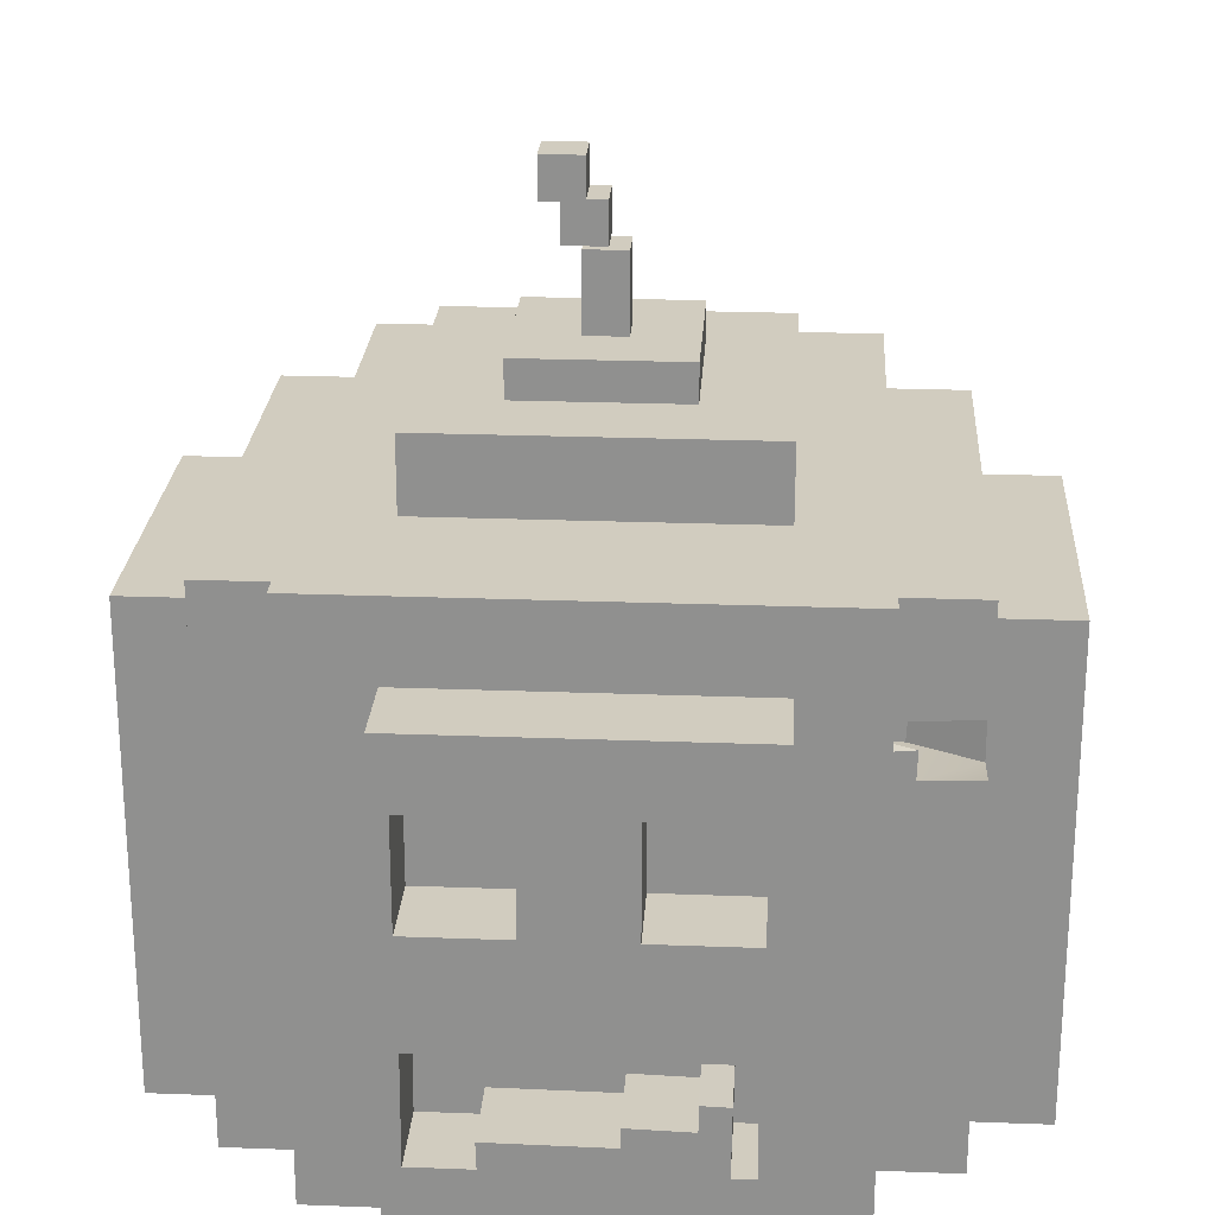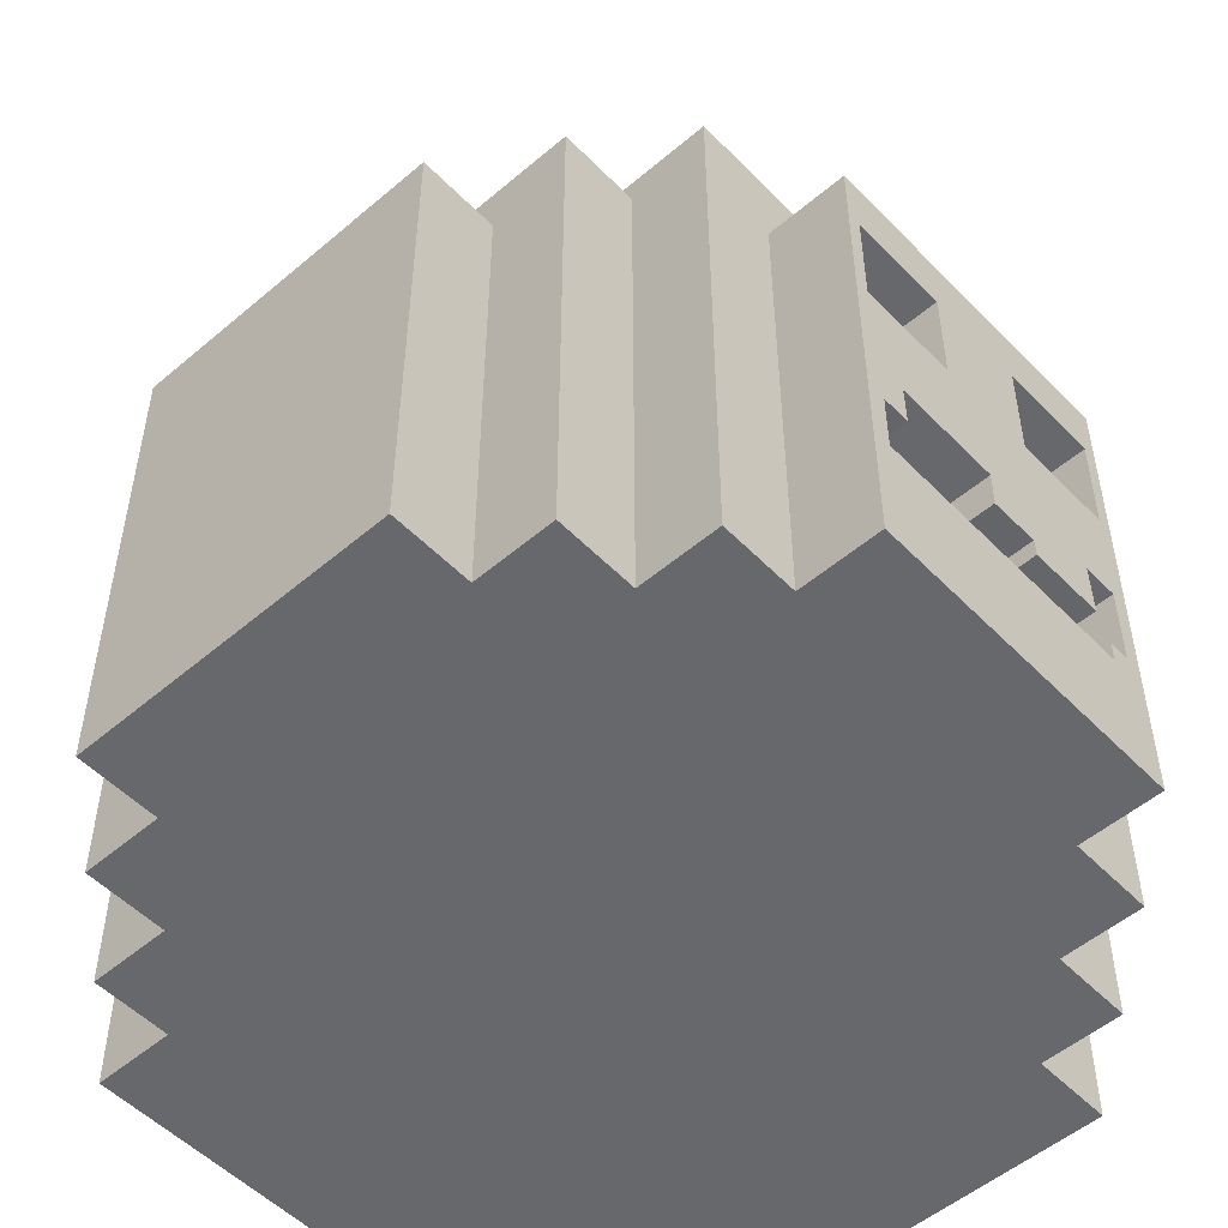
<metadata>
{"format":"obj","ext":"obj","renderer":"f3d","projection":"perspective","resolution":1024,"background":"white","views":[{"elev":23.9,"azim":3.6,"up":"+Z"},{"elev":-52.3,"azim":132.5,"up":"+Z"}]}
</metadata>
<code>
g pumpkin_10
v 0.5 1.25 4.768e-07
v -0.5 -1.25 4.768e-07
v 0.5 -1.25 4.768e-07
v -0.5 1.25 4.768e-07
v 0.5 1.25 1.5
v -0.5 -1.25 1.5
v -0.5 1.25 1.5
v 0.5 -1.25 1.5
v -0.4487 -1.25 0.9574
v -0.5 -1.25 0.6282
v -0.5 -1.25 0.9574
v -0.1496 -1.25 0.9574
v 0.1496 -1.25 0.9574
v 0.4487 -1.25 0.9574
v 0.5 -1.25 0.9574
v -0.4424 -1.25 0.6282
v 0.4381 -1.25 0.6282
v 0.5 -1.25 0.6282
v 0.1496 -1.25 1.287
v -0.1496 -1.25 1.287
v -0.4448 -1.25 0.2989
v -0.5 -1.25 0.2989
v -0.5 -1.25 4.768e-07
v -0.2576 -1.25 0.2989
v 0.3738 -1.25 0.2989
v 0.4406 -1.25 0.2989
v 0.5 -1.25 0.2989
v 0.5 -1.25 4.768e-07
v 0.5 -1.25 1.287
v 0.4487 -1.25 1.287
v 0.1001 -1.25 0.3759
v -0.26 -1.25 0.3794
v 0.2922 -1.25 0.4297
v 0.2922 -1.25 0.5078
v 0.3762 -1.25 0.5051
v 0.1001 -1.25 0.4351
v 0.5 -1.25 4.768e-07
v 0.5 1.25 0.3722
v 0.5 1.25 4.768e-07
v 0.5 1.25 0.687
v 0.5 1.25 1.002
v 0.5 1.25 1.317
v 0.5 1.25 1.5
v 0.5 -1.25 1.5
v 0.5 -1.25 1.287
v 0.5 -1.25 4.768e-07
v 0.5 -1.25 0.9574
v 0.5 -1.25 1.287
v 0.5 -1.25 4.768e-07
v 0.5 -1.25 0.6282
v 0.5 -1.25 4.768e-07
v 0.5 -1.25 0.2989
v 0.5 -1.25 0.6282
v -0.5 1.25 0.687
v -0.4576 1.25 1.002
v -0.5 1.25 1.002
v -0.1525 1.25 1.002
v 0.1525 1.25 1.002
v 0.4576 1.25 1.002
v 0.5 1.25 1.002
v 0.5 1.25 0.687
v -0.1525 1.25 1.317
v 0.1525 1.25 1.317
v 0.4576 1.25 1.317
v 0.5 1.25 1.317
v -0.5 1.25 1.317
v -0.4576 1.25 1.317
v -0.5 1.25 0.687
v 0.3599 1.25 0.687
v 0.5 1.25 0.687
v -0.5 1.25 0.687
v 0.03241 1.25 0.687
v 0.3599 1.25 0.687
v -0.5 1.25 0.687
v -0.3426 1.25 0.687
v 0.03241 1.25 0.687
v -0.5 1.25 0.687
v -0.4493 1.25 0.687
v -0.3426 1.25 0.687
v -0.5 1.25 4.768e-07
v -0.5 -1.25 0.2989
v -0.5 -1.25 4.768e-07
v -0.5 -1.25 0.6282
v -0.5 -1.25 0.9574
v -0.5 -1.25 1.287
v -0.5 -1.25 1.5
v -0.5 1.25 1.5
v -0.5 1.25 4.768e-07
v -0.5 1.25 1.317
v -0.5 1.25 1.5
v -0.5 1.25 4.768e-07
v -0.5 1.25 1.002
v -0.5 1.25 1.317
v -0.5 1.25 4.768e-07
v -0.5 1.25 0.687
v -0.5 1.25 4.768e-07
v -0.5 1.25 0.3722
v -0.5 1.25 0.687
v -0.06023 0.0625 2.437
v -0.1852 -0.0625 2.437
v -0.06023 -0.0625 2.437
v -0.1852 0.0625 2.437
v -0.06023 0.0625 2.562
v -0.1852 -0.0625 2.562
v -0.1852 0.0625 2.562
v -0.06023 -0.0625 2.562
v -0.06023 -0.0625 2.562
v -0.1852 -0.0625 2.437
v -0.1852 -0.0625 2.562
v -0.06023 -0.0625 2.437
v -0.06023 0.0625 2.562
v -0.06023 -0.0625 2.437
v -0.06023 -0.0625 2.562
v -0.06023 0.0625 2.437
v -0.1852 0.0625 2.562
v -0.06023 0.0625 2.437
v -0.06023 0.0625 2.562
v -0.1852 0.0625 2.437
v -0.1852 -0.0625 2.562
v -0.1852 0.0625 2.437
v -0.1852 0.0625 2.562
v -0.1852 -0.0625 2.437
v -0.00216 0.0625 2.322
v -0.1272 -0.0625 2.322
v -0.00216 -0.0625 2.322
v -0.1272 0.0625 2.322
v -0.00216 0.0625 2.447
v -0.1272 -0.0625 2.447
v -0.1272 0.0625 2.447
v -0.00216 -0.0625 2.447
v -0.00216 -0.0625 2.447
v -0.1272 -0.0625 2.322
v -0.1272 -0.0625 2.447
v -0.00216 -0.0625 2.322
v -0.00216 0.0625 2.447
v -0.00216 -0.0625 2.322
v -0.00216 -0.0625 2.447
v -0.00216 0.0625 2.322
v -0.1272 0.0625 2.447
v -0.00216 0.0625 2.322
v -0.00216 0.0625 2.447
v -0.1272 0.0625 2.322
v -0.1272 -0.0625 2.447
v -0.1272 0.0625 2.322
v -0.1272 0.0625 2.447
v -0.1272 -0.0625 2.322
v 0.05253 0.0625 2.063
v -0.07247 -0.0625 2.063
v 0.05253 -0.0625 2.063
v -0.07247 0.0625 2.063
v 0.05253 0.0625 2.313
v -0.07247 -0.0625 2.313
v -0.07247 0.0625 2.313
v 0.05253 -0.0625 2.313
v 0.05253 -0.0625 2.313
v -0.07247 -0.0625 2.063
v -0.07247 -0.0625 2.313
v 0.05253 -0.0625 2.063
v 0.05253 0.0625 2.313
v 0.05253 -0.0625 2.063
v 0.05253 -0.0625 2.313
v 0.05253 0.0625 2.063
v -0.07247 0.0625 2.313
v 0.05253 0.0625 2.063
v 0.05253 0.0625 2.313
v -0.07247 0.0625 2.063
v -0.07247 -0.0625 2.313
v -0.07247 0.0625 2.063
v -0.07247 0.0625 2.313
v -0.07247 -0.0625 2.063
v 1.24 -0.5 4.768e-07
v -1.26 0.5 4.768e-07
v -1.26 -0.5 4.768e-07
v 1.24 0.5 4.768e-07
v 1.24 -0.5 1.5
v -1.26 0.5 1.5
v 1.24 0.5 1.5
v -1.26 -0.5 1.5
v -1.26 -0.5 1.5
v -1.26 0.5 4.768e-07
v -1.26 0.5 1.5
v -1.26 -0.5 4.768e-07
v 1.24 -0.5 1.5
v -1.26 -0.5 4.768e-07
v -1.26 -0.5 1.5
v 1.24 -0.5 4.768e-07
v 1.24 0.5 1.5
v 1.24 -0.5 4.768e-07
v 1.24 -0.5 1.5
v 1.24 0.5 4.768e-07
v -1.26 0.5 1.5
v 1.24 0.5 4.768e-07
v 1.24 0.5 1.5
v -1.26 0.5 4.768e-07
v 0.74 1 4.768e-07
v -0.76 -1 4.768e-07
v 0.74 -1 4.768e-07
v -0.76 1 4.768e-07
v 0.74 1 1.74
v -0.76 -1 1.74
v -0.76 1 1.74
v 0.74 -1 1.74
v 0.74 -1 1.74
v -0.76 -1 4.768e-07
v -0.76 -1 1.74
v 0.74 -1 4.768e-07
v 0.74 1 1.74
v 0.74 -1 4.768e-07
v 0.74 -1 1.74
v 0.74 1 4.768e-07
v -0.76 1 1.74
v 0.74 1 4.768e-07
v 0.74 1 1.74
v -0.76 1 4.768e-07
v -0.76 -1 1.74
v -0.76 1 4.768e-07
v -0.76 1 1.74
v -0.76 -1 4.768e-07
v -1.01 0.75 4.768e-07
v 0.99 -0.75 4.768e-07
v 0.99 0.75 4.768e-07
v -1.01 -0.75 4.768e-07
v -1.01 0.75 1.66
v 0.99 -0.75 1.66
v -1.01 -0.75 1.66
v 0.99 0.75 1.66
v -1.01 0.75 1.66
v 0.99 0.75 4.768e-07
v 0.99 0.75 1.66
v -1.01 0.75 4.768e-07
v -1.01 -0.75 1.66
v -1.01 0.75 4.768e-07
v -1.01 0.75 1.66
v -1.01 -0.75 4.768e-07
v 0.49 0.5 1.715
v -0.51 -0.5 1.715
v 0.49 -0.5 1.715
v -0.51 0.5 1.715
v 0.49 0.5 1.965
v -0.51 -0.5 1.965
v -0.51 0.5 1.965
v 0.49 -0.5 1.965
v 0.49 -0.5 1.965
v -0.51 -0.5 1.715
v -0.51 -0.5 1.965
v 0.49 -0.5 1.715
v 0.49 0.5 1.965
v 0.49 -0.5 1.715
v 0.49 -0.5 1.965
v 0.49 0.5 1.715
v -0.51 0.5 1.965
v 0.49 0.5 1.715
v 0.49 0.5 1.965
v -0.51 0.5 1.715
v -0.51 -0.5 1.965
v -0.51 0.5 1.715
v -0.51 0.5 1.965
v -0.51 -0.5 1.715
v 0.24 0.25 1.954
v -0.26 -0.25 1.954
v 0.24 -0.25 1.954
v -0.26 0.25 1.954
v 0.24 0.25 2.079
v -0.26 -0.25 2.079
v -0.26 0.25 2.079
v 0.24 -0.25 2.079
v 0.24 -0.25 2.079
v -0.26 -0.25 1.954
v -0.26 -0.25 2.079
v 0.24 -0.25 1.954
v 0.24 0.25 2.079
v 0.24 -0.25 1.954
v 0.24 -0.25 2.079
v 0.24 0.25 1.954
v -0.26 0.25 2.079
v 0.24 0.25 1.954
v 0.24 0.25 2.079
v -0.26 0.25 1.954
v -0.26 -0.25 2.079
v -0.26 0.25 1.954
v -0.26 0.25 2.079
v -0.26 -0.25 1.954
v 0.99 -0.75 1.66
v -1.01 -0.75 4.768e-07
v -1.01 -0.75 1.66
v 0.714 -0.75 1.323
v 0.7107 -0.75 1.237
v 0.8107 -0.75 1.162
v 0.99 -0.75 4.768e-07
v 0.99 -0.75 1.167
v 0.8137 -0.75 1.247
v 0.99 -0.75 1.335
v 0.99 -0.75 4.768e-07
v 0.99 0.75 1.66
v 0.99 0.75 4.768e-07
v 0.99 -0.3837 1.361
v 0.99 -0.418 1.531
v 0.99 -0.6665 1.531
v 0.99 -0.75 1.66
v 0.99 -0.6705 1.328
v 0.99 -0.75 1.335
v 0.99 -0.6023 1.145
v 0.99 -0.5964 1.361
v 0.99 -0.75 1.167
v 0.4034 -0.5907 1.323
v 0.99 -0.75 1.335
v 0.6793 -0.5907 1.335
v 0.714 -0.75 1.323
v 0.99 -0.6705 1.328
v 0.6793 -0.5111 1.328
v 0.4 -0.5907 1.237
v 0.714 -0.75 1.323
v 0.4034 -0.5907 1.323
v 0.7107 -0.75 1.237
v 0.503 -0.5907 1.247
v 0.7107 -0.75 1.237
v 0.4 -0.5907 1.237
v 0.8137 -0.75 1.247
v 0.5 -0.5907 1.162
v 0.8137 -0.75 1.247
v 0.503 -0.5907 1.247
v 0.8107 -0.75 1.162
v 0.8107 -0.75 1.162
v 0.99 -0.6023 1.145
v 0.99 -0.75 1.167
v 0.6793 -0.443 1.145
v 0.5 -0.5907 1.162
v 0.6793 -0.4371 1.361
v 0.99 -0.6023 1.145
v 0.6793 -0.443 1.145
v 0.99 -0.5964 1.361
v 0.6793 -0.2243 1.361
v 0.99 -0.5964 1.361
v 0.6793 -0.4371 1.361
v 0.99 -0.3837 1.361
v 0.6793 -0.2587 1.531
v 0.99 -0.3837 1.361
v 0.6793 -0.2243 1.361
v 0.99 -0.418 1.531
v 0.6793 -0.5071 1.531
v 0.99 -0.418 1.531
v 0.6793 -0.2587 1.531
v 0.99 -0.6665 1.531
v 0.6793 -0.5111 1.328
v 0.99 -0.6665 1.531
v 0.6793 -0.5071 1.531
v 0.99 -0.6705 1.328
v 0.5 -1.25 1.287
v -0.5 -1.25 1.5
v 0.5 -1.25 1.5
v -0.5 -1.25 1.287
v 0.5 -1.25 1.287
v -0.4487 -1.25 1.287
v -0.5 -1.25 1.287
v 0.5 -1.25 1.287
v -0.1496 -1.25 1.287
v -0.4487 -1.25 1.287
v 0.5 -1.25 1.287
v 0.1496 -1.25 1.287
v -0.1496 -1.25 1.287
v 0.5 -1.25 1.287
v 0.4487 -1.25 1.287
v 0.1496 -1.25 1.287
v -0.4487 -1.25 1.287
v -0.5 -1.25 1.287
v -0.2576 -0.9268 0.2989
v -0.4448 -1.25 0.2989
v -0.4448 -0.9268 0.2989
v -0.2576 -1.25 0.2989
v -0.26 -0.9268 0.3794
v -0.2576 -1.25 0.2989
v -0.2576 -0.9268 0.2989
v -0.26 -1.25 0.3794
v 0.1001 -0.9268 0.3759
v -0.26 -1.25 0.3794
v -0.26 -0.9268 0.3794
v 0.1001 -1.25 0.3759
v 0.1001 -0.9268 0.4351
v 0.1001 -1.25 0.3759
v 0.1001 -0.9268 0.3759
v 0.1001 -1.25 0.4351
v 0.2922 -0.9268 0.4297
v 0.1001 -1.25 0.4351
v 0.1001 -0.9268 0.4351
v 0.2922 -1.25 0.4297
v 0.2922 -0.9268 0.5078
v 0.2922 -1.25 0.4297
v 0.2922 -0.9268 0.4297
v 0.2922 -1.25 0.5078
v 0.3762 -0.9268 0.5051
v 0.2922 -1.25 0.5078
v 0.2922 -0.9268 0.5078
v 0.3762 -1.25 0.5051
v 0.3738 -0.9268 0.2989
v 0.3762 -1.25 0.5051
v 0.3762 -0.9268 0.5051
v 0.3738 -1.25 0.2989
v 0.4406 -0.9268 0.2989
v 0.3738 -1.25 0.2989
v 0.3738 -0.9268 0.2989
v 0.4406 -1.25 0.2989
v 0.4381 -0.9268 0.6282
v 0.4406 -1.25 0.2989
v 0.4406 -0.9268 0.2989
v 0.4381 -1.25 0.6282
v -0.4424 -0.9268 0.6282
v 0.4381 -1.25 0.6282
v 0.4381 -0.9268 0.6282
v -0.4424 -1.25 0.6282
v -0.4448 -0.9268 0.2989
v -0.4424 -1.25 0.6282
v -0.4424 -0.9268 0.6282
v -0.4448 -1.25 0.2989
v -0.4487 -0.9268 1.287
v -0.1496 -1.25 1.287
v -0.1496 -0.9268 1.287
v -0.4487 -1.25 1.287
v -0.4487 -0.9268 0.9574
v -0.4487 -1.25 1.287
v -0.4487 -0.9268 1.287
v -0.4487 -1.25 0.9574
v -0.1496 -0.9268 0.9574
v -0.4487 -1.25 0.9574
v -0.4487 -0.9268 0.9574
v -0.1496 -1.25 0.9574
v -0.1496 -0.9268 1.287
v -0.1496 -1.25 0.9574
v -0.1496 -0.9268 0.9574
v -0.1496 -1.25 1.287
v 0.1496 -0.9268 1.287
v 0.4487 -1.25 1.287
v 0.4487 -0.9268 1.287
v 0.1496 -1.25 1.287
v 0.1496 -0.9268 0.9574
v 0.1496 -1.25 1.287
v 0.1496 -0.9268 1.287
v 0.1496 -1.25 0.9574
v 0.4487 -0.9268 0.9574
v 0.1496 -1.25 0.9574
v 0.1496 -0.9268 0.9574
v 0.4487 -1.25 0.9574
v 0.4487 -0.9268 1.287
v 0.4487 -1.25 0.9574
v 0.4487 -0.9268 0.9574
v 0.4487 -1.25 1.287
v -0.5 1.25 1.317
v 0.5 1.25 1.5
v -0.5 1.25 1.5
v 0.5 1.25 1.317
v -0.5 1.25 1.317
v 0.4576 1.25 1.317
v 0.5 1.25 1.317
v -0.5 1.25 1.317
v 0.1525 1.25 1.317
v 0.4576 1.25 1.317
v -0.5 1.25 1.317
v -0.1525 1.25 1.317
v 0.1525 1.25 1.317
v -0.5 1.25 1.317
v -0.4576 1.25 1.317
v -0.1525 1.25 1.317
v 0.5 1.25 0.3722
v -0.5 1.25 4.768e-07
v 0.5 1.25 4.768e-07
v -0.5 1.25 0.3722
v 0.5 1.25 0.3722
v -0.3876 1.25 0.3722
v -0.5 1.25 0.3722
v 0.5 1.25 0.3722
v 0.443 1.25 0.3722
v -0.3876 1.25 0.3722
v 0.5 1.25 0.687
v 0.443 1.25 0.3722
v 0.5 1.25 0.3722
v 0.4429 1.25 0.5586
v 0.3575 1.25 0.5603
v 0.3599 1.25 0.687
v -0.1148 1.25 0.5733
v -0.3473 1.25 0.5217
v -0.1171 1.25 0.5184
v -0.3426 1.25 0.687
v 0.03459 1.25 0.5696
v 0.03241 1.25 0.687
v -0.4517 1.25 0.4379
v -0.3876 1.25 0.3722
v -0.3877 1.25 0.436
v -0.5 1.25 0.3722
v -0.5 1.25 0.687
v -0.4493 1.25 0.687
v -0.3876 0.9268 0.3722
v 0.443 1.25 0.3722
v 0.443 0.9268 0.3722
v -0.3876 1.25 0.3722
v -0.3877 0.9268 0.436
v -0.3876 1.25 0.3722
v -0.3876 0.9268 0.3722
v -0.3877 1.25 0.436
v -0.4517 0.9268 0.4379
v -0.3877 1.25 0.436
v -0.3877 0.9268 0.436
v -0.4517 1.25 0.4379
v -0.4493 0.9268 0.687
v -0.4517 1.25 0.4379
v -0.4517 0.9268 0.4379
v -0.4493 1.25 0.687
v -0.3426 0.9268 0.687
v -0.4493 1.25 0.687
v -0.4493 0.9268 0.687
v -0.3426 1.25 0.687
v -0.3473 0.9268 0.5217
v -0.3426 1.25 0.687
v -0.3426 0.9268 0.687
v -0.3473 1.25 0.5217
v -0.1171 0.9268 0.5184
v -0.3473 1.25 0.5217
v -0.3473 0.9268 0.5217
v -0.1171 1.25 0.5184
v -0.1148 0.9268 0.5733
v -0.1171 1.25 0.5184
v -0.1171 0.9268 0.5184
v -0.1148 1.25 0.5733
v 0.03459 0.9268 0.5696
v -0.1148 1.25 0.5733
v -0.1148 0.9268 0.5733
v 0.03459 1.25 0.5696
v 0.03241 0.9268 0.687
v 0.03459 1.25 0.5696
v 0.03459 0.9268 0.5696
v 0.03241 1.25 0.687
v 0.3599 0.9268 0.687
v 0.03241 1.25 0.687
v 0.03241 0.9268 0.687
v 0.3599 1.25 0.687
v 0.3575 0.9268 0.5603
v 0.3599 1.25 0.687
v 0.3599 0.9268 0.687
v 0.3575 1.25 0.5603
v 0.4429 0.9268 0.5586
v 0.3575 1.25 0.5603
v 0.3575 0.9268 0.5603
v 0.4429 1.25 0.5586
v 0.443 0.9268 0.3722
v 0.4429 1.25 0.5586
v 0.4429 0.9268 0.5586
v 0.443 1.25 0.3722
v 0.4576 0.9268 1.317
v 0.1525 1.25 1.317
v 0.1525 0.9268 1.317
v 0.4576 1.25 1.317
v 0.4576 0.9268 1.002
v 0.4576 1.25 1.317
v 0.4576 0.9268 1.317
v 0.4576 1.25 1.002
v 0.1525 0.9268 1.002
v 0.4576 1.25 1.002
v 0.4576 0.9268 1.002
v 0.1525 1.25 1.002
v 0.1525 0.9268 1.317
v 0.1525 1.25 1.002
v 0.1525 0.9268 1.002
v 0.1525 1.25 1.317
v -0.1525 0.9268 1.317
v -0.4576 1.25 1.317
v -0.4576 0.9268 1.317
v -0.1525 1.25 1.317
v -0.1525 0.9268 1.002
v -0.1525 1.25 1.317
v -0.1525 0.9268 1.317
v -0.1525 1.25 1.002
v -0.4576 0.9268 1.002
v -0.1525 1.25 1.002
v -0.1525 0.9268 1.002
v -0.4576 1.25 1.002
v -0.4576 0.9268 1.317
v -0.4576 1.25 1.002
v -0.4576 0.9268 1.002
v -0.4576 1.25 1.317
g pumpkin_10_0
f 3 2 1
f 4 1 2
f 7 6 5
f 8 5 6
f 11 10 9
f 10 12 9
f 13 12 10
f 14 13 10
f 15 14 10
f 16 15 10
f 17 15 16
f 18 15 17
f 13 19 12
f 20 12 19
f 16 10 21
f 22 21 10
f 21 22 23
f 24 21 23
f 25 24 23
f 26 25 23
f 17 26 18
f 27 26 23
f 27 18 26
f 28 27 23
f 15 29 14
f 30 14 29
f 24 25 31
f 32 24 31
f 25 33 31
f 34 33 25
f 35 34 25
f 33 36 31
f 39 38 37
f 38 40 37
f 40 41 37
f 41 42 37
f 42 43 37
f 43 44 37
f 44 45 37
f 48 47 46
f 47 50 49
f 53 52 51
f 56 55 54
f 55 57 54
f 57 58 54
f 58 59 54
f 59 60 54
f 60 61 54
f 57 62 58
f 63 58 62
f 59 64 60
f 65 60 64
f 56 66 55
f 67 55 66
f 70 69 68
f 73 72 71
f 76 75 74
f 79 78 77
f 82 81 80
f 81 83 80
f 83 84 80
f 84 85 80
f 85 86 80
f 86 87 80
f 90 89 88
f 93 92 91
f 92 95 94
f 98 97 96
f 101 100 99
f 102 99 100
f 105 104 103
f 106 103 104
f 109 108 107
f 110 107 108
f 113 112 111
f 114 111 112
f 117 116 115
f 118 115 116
f 121 120 119
f 122 119 120
f 125 124 123
f 126 123 124
f 129 128 127
f 130 127 128
f 133 132 131
f 134 131 132
f 137 136 135
f 138 135 136
f 141 140 139
f 142 139 140
f 145 144 143
f 146 143 144
f 149 148 147
f 150 147 148
f 153 152 151
f 154 151 152
f 157 156 155
f 158 155 156
f 161 160 159
f 162 159 160
f 165 164 163
f 166 163 164
f 169 168 167
f 170 167 168
f 173 172 171
f 174 171 172
f 177 176 175
f 178 175 176
f 181 180 179
f 182 179 180
f 185 184 183
f 186 183 184
f 189 188 187
f 190 187 188
f 193 192 191
f 194 191 192
f 197 196 195
f 198 195 196
f 201 200 199
f 202 199 200
f 205 204 203
f 206 203 204
f 209 208 207
f 210 207 208
f 213 212 211
f 214 211 212
f 217 216 215
f 218 215 216
f 221 220 219
f 222 219 220
f 225 224 223
f 226 223 224
f 229 228 227
f 230 227 228
f 233 232 231
f 234 231 232
f 237 236 235
f 238 235 236
f 241 240 239
f 242 239 240
f 245 244 243
f 246 243 244
f 249 248 247
f 250 247 248
f 253 252 251
f 254 251 252
f 257 256 255
f 258 255 256
f 261 260 259
f 262 259 260
f 265 264 263
f 266 263 264
f 269 268 267
f 270 267 268
f 273 272 271
f 274 271 272
f 277 276 275
f 278 275 276
f 281 280 279
f 282 279 280
f 285 284 283
f 284 286 283
f 287 286 284
f 288 287 284
f 289 288 284
f 290 288 289
f 291 287 288
f 286 292 283
f 295 294 293
f 294 296 293
f 297 296 294
f 298 297 294
f 299 298 294
f 300 298 299
f 301 300 299
f 296 302 293
f 303 302 296
f 302 304 293
f 307 306 305
f 308 305 306
f 306 307 309
f 310 309 307
f 313 312 311
f 314 311 312
f 317 316 315
f 318 315 316
f 321 320 319
f 322 319 320
f 325 324 323
f 324 326 323
f 326 327 323
f 330 329 328
f 331 328 329
f 334 333 332
f 335 332 333
f 338 337 336
f 339 336 337
f 342 341 340
f 343 340 341
f 346 345 344
f 347 344 345
f 350 349 348
f 349 351 348
f 354 353 352
f 357 356 355
f 360 359 358
f 363 362 361
f 9 364 11
f 365 11 364
f 368 367 366
f 369 366 367
f 372 371 370
f 373 370 371
f 376 375 374
f 377 374 375
f 380 379 378
f 381 378 379
f 384 383 382
f 385 382 383
f 388 387 386
f 389 386 387
f 392 391 390
f 393 390 391
f 396 395 394
f 397 394 395
f 400 399 398
f 401 398 399
f 404 403 402
f 405 402 403
f 408 407 406
f 409 406 407
f 412 411 410
f 413 410 411
f 416 415 414
f 417 414 415
f 420 419 418
f 421 418 419
f 424 423 422
f 425 422 423
f 428 427 426
f 429 426 427
f 432 431 430
f 433 430 431
f 436 435 434
f 437 434 435
f 440 439 438
f 441 438 439
f 444 443 442
f 445 442 443
f 448 447 446
f 447 449 446
f 452 451 450
f 455 454 453
f 458 457 456
f 461 460 459
f 464 463 462
f 463 465 462
f 468 467 466
f 471 470 469
f 474 473 472
f 473 475 472
f 475 476 472
f 476 477 472
f 480 479 478
f 479 481 478
f 481 482 478
f 483 482 481
f 486 485 484
f 485 487 484
f 487 488 484
f 488 489 484
f 492 491 490
f 493 490 491
f 496 495 494
f 497 494 495
f 500 499 498
f 501 498 499
f 504 503 502
f 505 502 503
f 508 507 506
f 509 506 507
f 512 511 510
f 513 510 511
f 516 515 514
f 517 514 515
f 520 519 518
f 521 518 519
f 524 523 522
f 525 522 523
f 528 527 526
f 529 526 527
f 532 531 530
f 533 530 531
f 536 535 534
f 537 534 535
f 540 539 538
f 541 538 539
f 544 543 542
f 545 542 543
f 548 547 546
f 549 546 547
f 552 551 550
f 553 550 551
f 556 555 554
f 557 554 555
f 560 559 558
f 561 558 559
f 564 563 562
f 565 562 563
f 568 567 566
f 569 566 567
f 572 571 570
f 573 570 571
f 576 575 574
f 577 574 575

</code>
